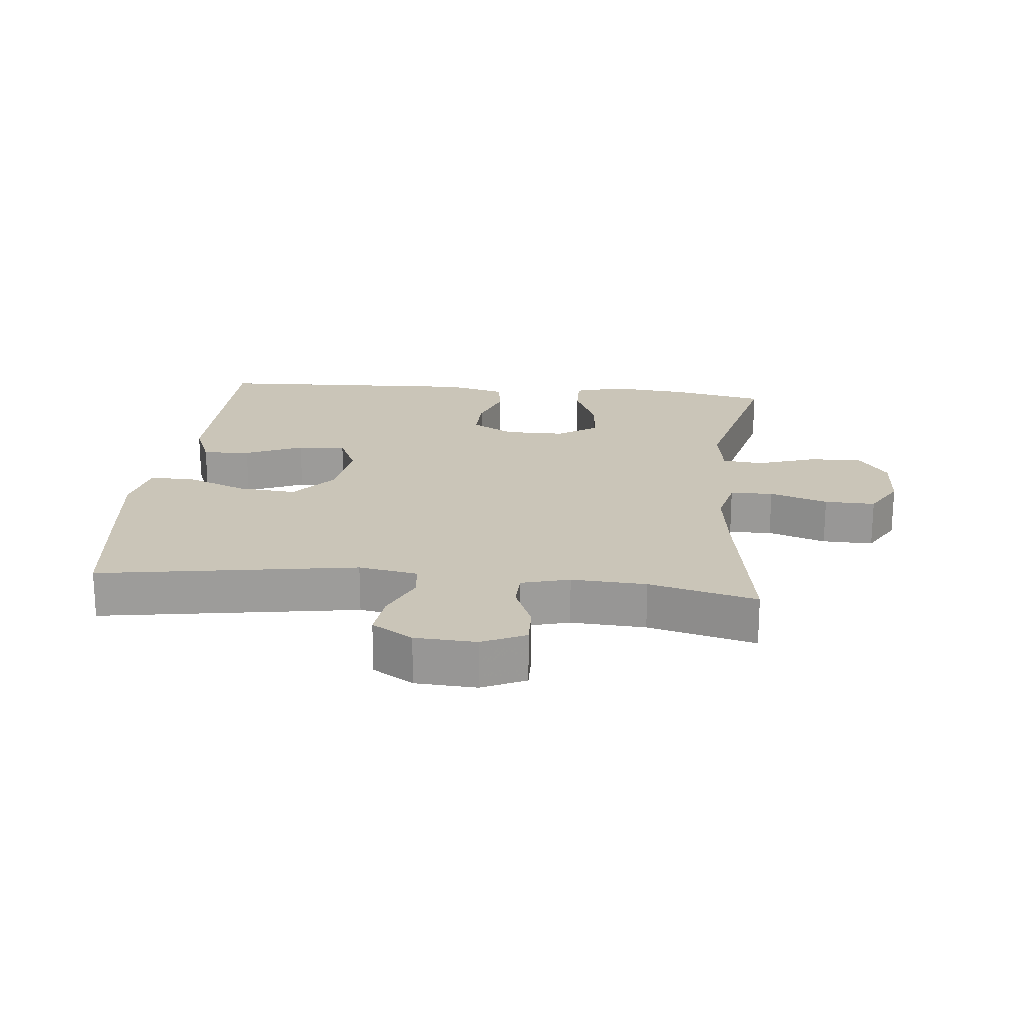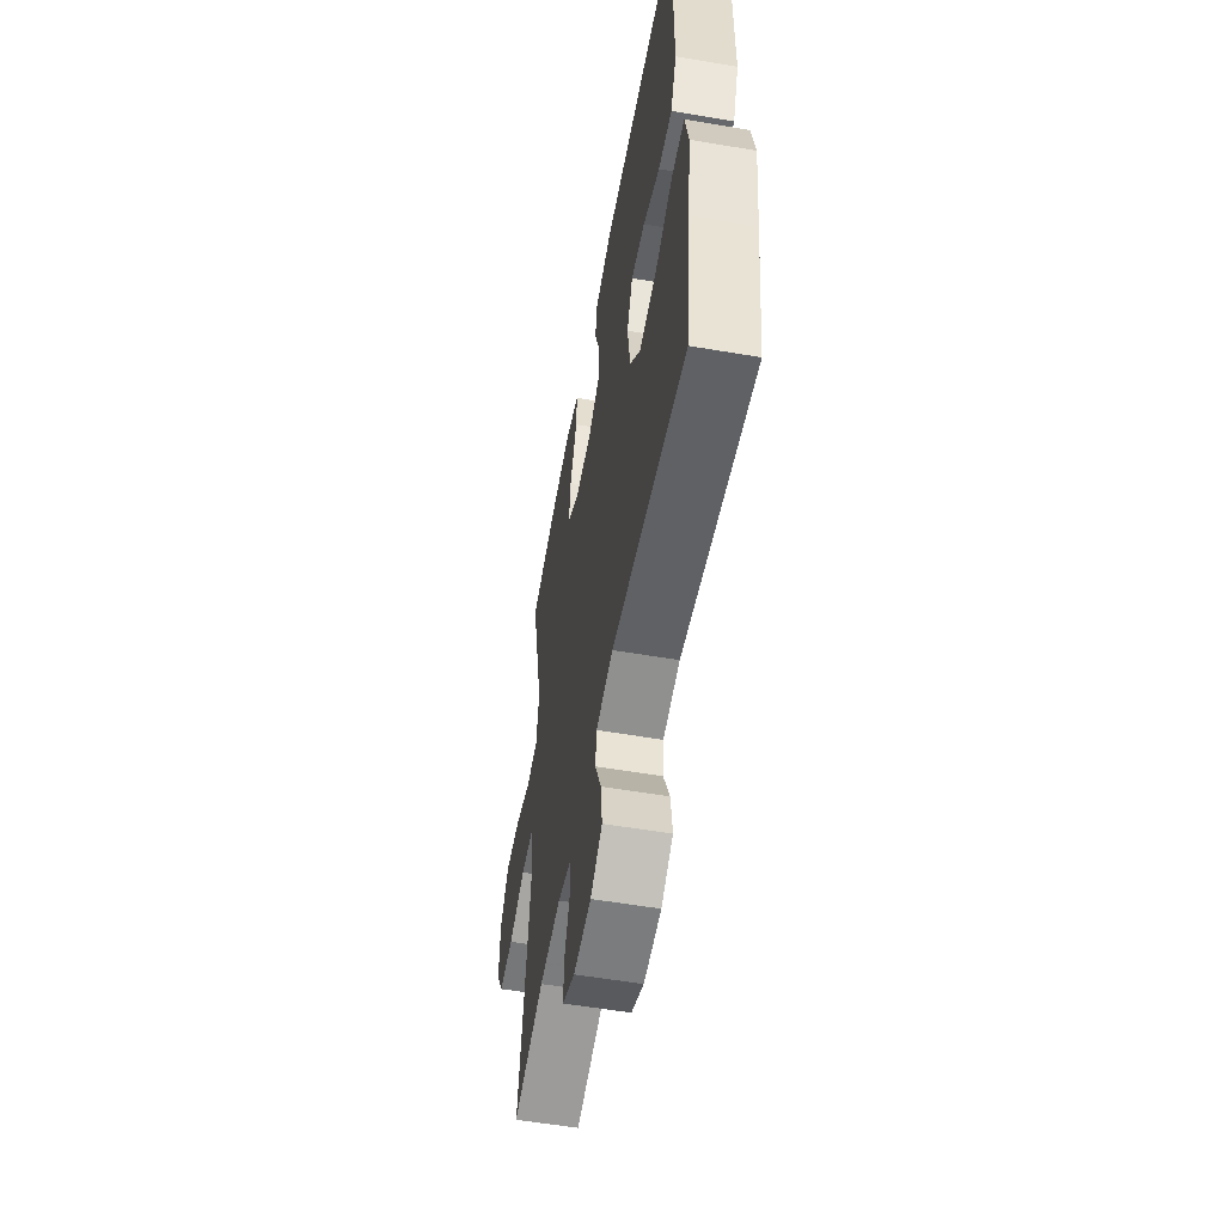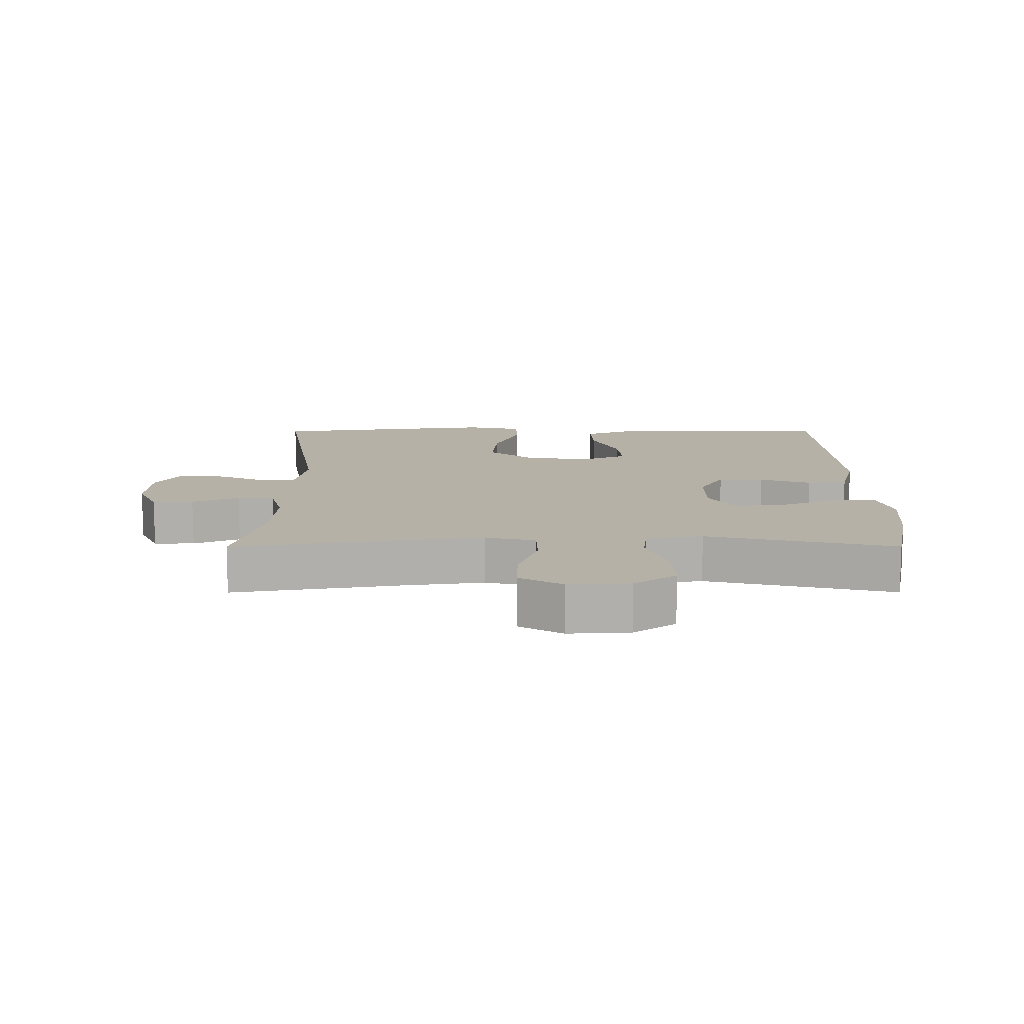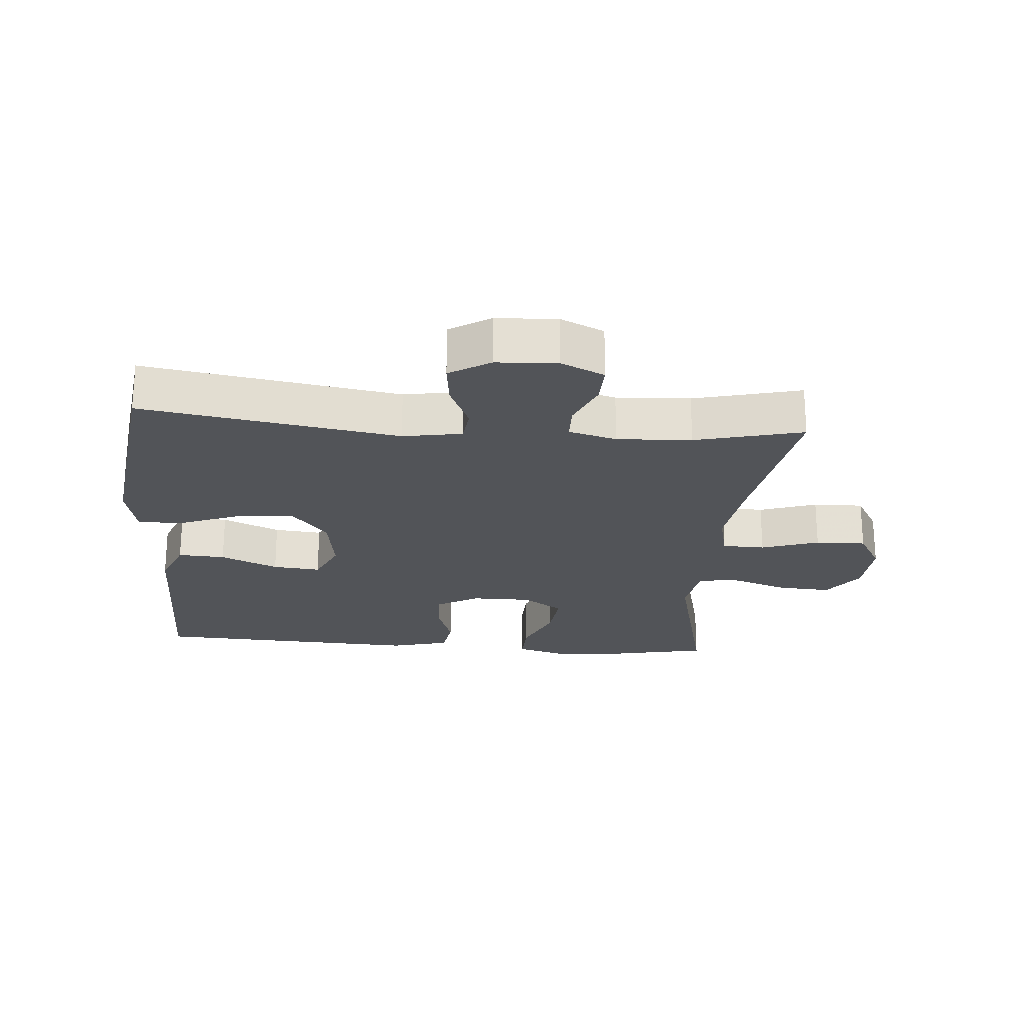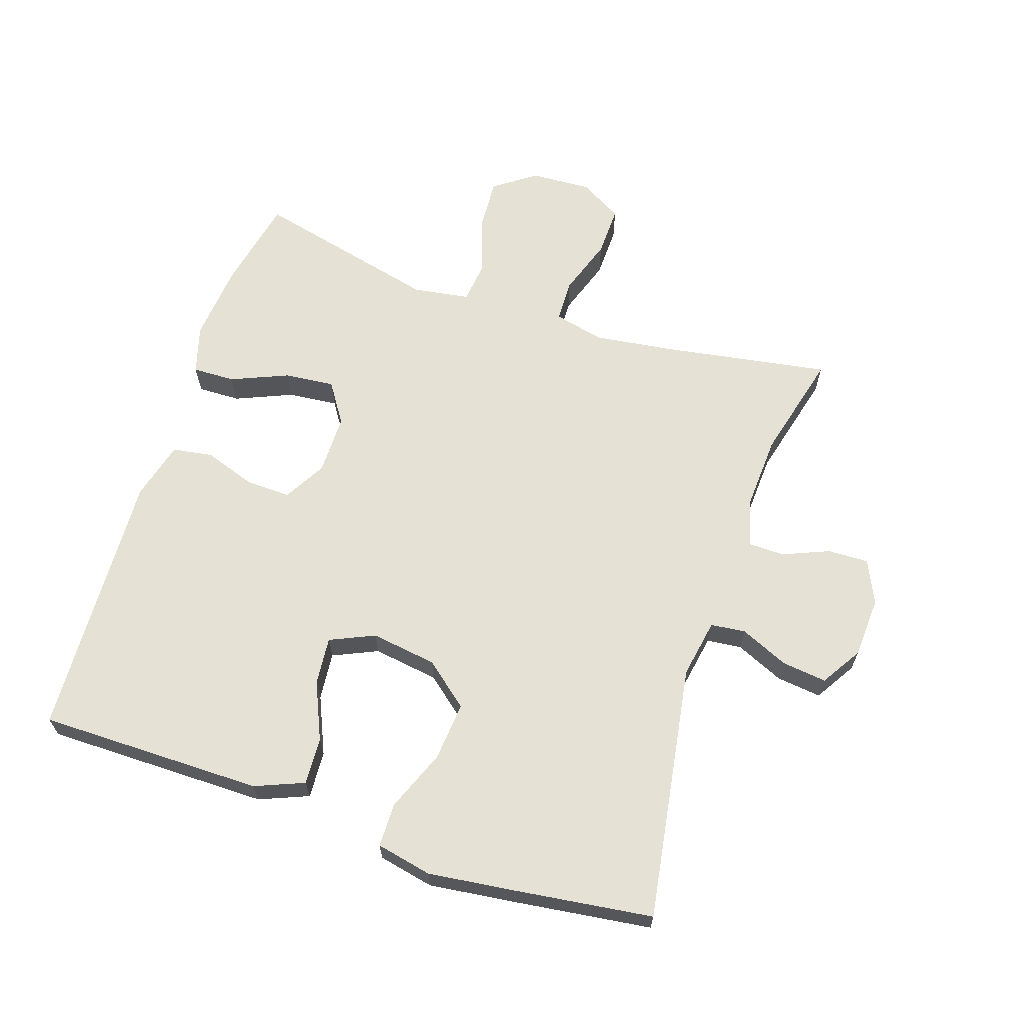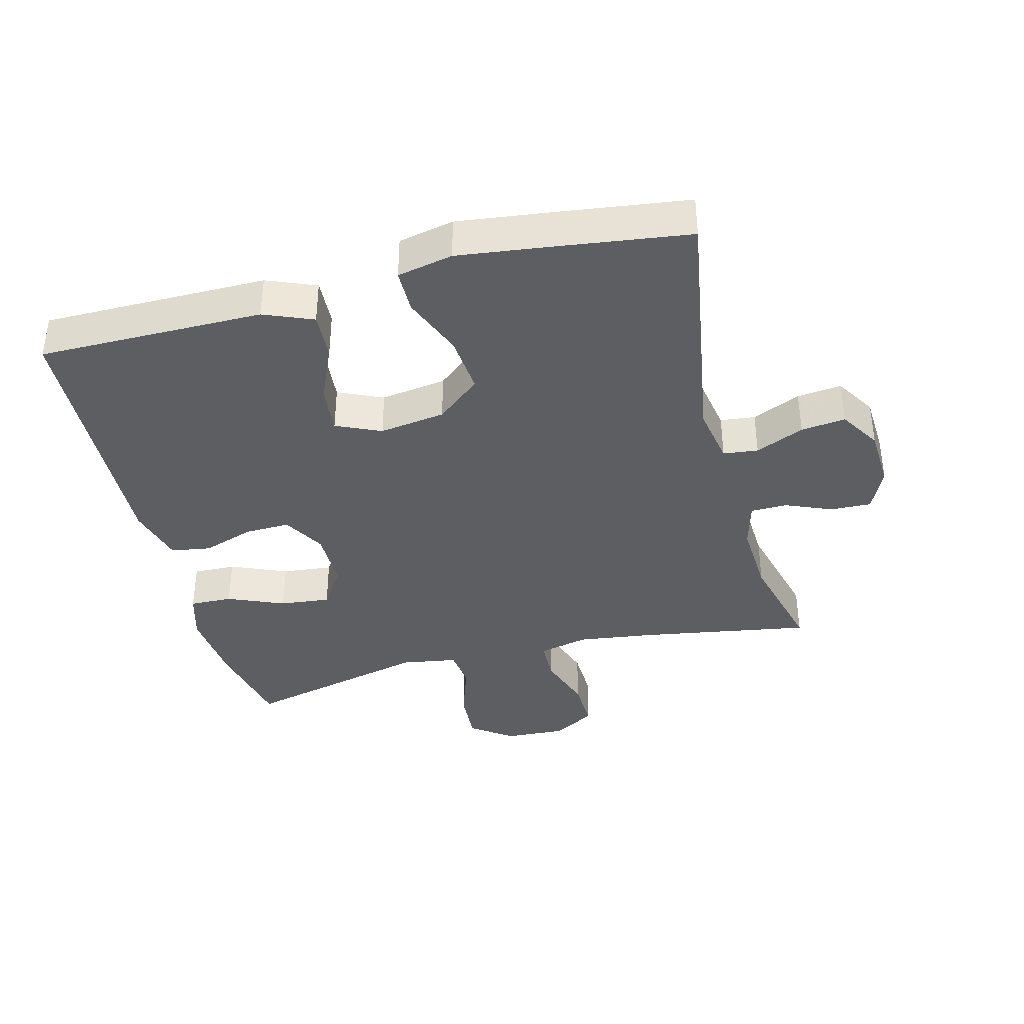
<metadata>
{"format":"obj","ext":"obj","renderer":"f3d","projection":"perspective","resolution":1024,"background":"white","views":[{"elev":20.3,"azim":-174.1,"up":"+Y"},{"elev":-55.6,"azim":79.8,"up":"+Z"},{"elev":12.1,"azim":-90.1,"up":"+Y"},{"elev":-23.0,"azim":175.3,"up":"+Y"},{"elev":65.0,"azim":108.4,"up":"+Y"},{"elev":-38.1,"azim":104.5,"up":"+Y"}]}
</metadata>
<code>
v -0.5 0.07 0.5
v -0.355 0.07 0.53
v -0.236 0.07 0.541
v -0.161 0.07 0.519
v -0.163 0.07 0.453
v -0.2 0.07 0.366
v -0.208 0.07 0.288
v -0.146 0.07 0.247
v -0.053 0.07 0.247
v 0.012 0.07 0.284
v 0.01 0.07 0.354
v -0.017 0.07 0.433
v -0.007 0.07 0.495
v 0.084 0.07 0.519
v 0.5 0.07 0.5
v 0.5 0.07 0.276
v 0.5 0.07 0.153
v 0.469 0.07 0.077
v 0.396 0.07 0.081
v 0.307 0.07 0.12
v 0.233 0.07 0.127
v 0.202 0.07 0.058
v 0.217 0.07 -0.044
v 0.273 0.07 -0.112
v 0.364 0.07 -0.104
v 0.459 0.07 -0.066
v 0.527 0.07 -0.067
v 0.545 0.07 -0.153
v 0.528 0.07 -0.289
v 0.5 0.07 -0.5
v 0.104 0.07 -0.436
v 0.013 0.07 -0.452
v 0.007 0.07 -0.506
v 0.04 0.07 -0.581
v 0.048 0.07 -0.65
v -0.015 0.07 -0.689
v -0.109 0.07 -0.694
v -0.176 0.07 -0.663
v -0.174 0.07 -0.6
v -0.144 0.07 -0.528
v -0.145 0.07 -0.472
v -0.219 0.07 -0.452
v -0.334 0.07 -0.458
v -0.5 0.07 -0.5
v -0.456 0.07 -0.237
v -0.44 0.07 -0.118
v -0.458 0.07 -0.041
v -0.524 0.07 -0.039
v -0.613 0.07 -0.069
v -0.691 0.07 -0.071
v -0.729 0.07 -0.005
v -0.724 0.07 0.089
v -0.678 0.07 0.153
v -0.596 0.07 0.148
v -0.507 0.07 0.118
v -0.445 0.07 0.125
v -0.431 0.07 0.212
v -0.5 0 0.5
v -0.355 0 0.53
v -0.236 0 0.541
v -0.161 0 0.519
v -0.163 0 0.453
v -0.2 0 0.366
v -0.208 0 0.288
v -0.146 0 0.247
v -0.053 0 0.247
v 0.012 0 0.284
v 0.01 0 0.354
v -0.017 0 0.433
v -0.007 0 0.495
v 0.084 0 0.519
v 0.5 0 0.5
v 0.5 0 0.276
v 0.5 0 0.153
v 0.469 0 0.077
v 0.396 0 0.081
v 0.307 0 0.12
v 0.233 0 0.127
v 0.202 0 0.058
v 0.217 0 -0.044
v 0.273 0 -0.112
v 0.364 0 -0.104
v 0.459 0 -0.066
v 0.527 0 -0.067
v 0.545 0 -0.153
v 0.528 0 -0.289
v 0.5 0 -0.5
v 0.104 0 -0.436
v 0.013 0 -0.452
v 0.007 0 -0.506
v 0.04 0 -0.581
v 0.048 0 -0.65
v -0.015 0 -0.689
v -0.109 0 -0.694
v -0.176 0 -0.663
v -0.174 0 -0.6
v -0.144 0 -0.528
v -0.145 0 -0.472
v -0.219 0 -0.452
v -0.334 0 -0.458
v -0.5 0 -0.5
v -0.456 0 -0.237
v -0.44 0 -0.118
v -0.458 0 -0.041
v -0.524 0 -0.039
v -0.613 0 -0.069
v -0.691 0 -0.071
v -0.729 0 -0.005
v -0.724 0 0.089
v -0.678 0 0.153
v -0.596 0 0.148
v -0.507 0 0.118
v -0.445 0 0.125
v -0.431 0 0.212
f 52 53 54 55
f 52 55 56
f 51 52 56
f 48 49 50 51
f 47 48 51 56
f 46 47 56 57
f 43 44 45
f 42 43 45 46
f 41 42 46 57
f 37 38 39 40
f 37 40 41
f 36 37 41
f 33 34 35 36
f 32 33 36 41
f 31 32 41 57
f 25 26 27 28
f 24 25 28 29
f 17 18 19 20
f 16 17 20 21
f 15 16 21
f 14 15 21
f 11 12 13 14
f 10 11 14 21
f 9 10 21 22
f 3 4 5 6
f 3 6 7
f 2 3 7
f 1 2 7
f 57 1 7
f 31 57 7 8
f 24 29 30 31
f 23 24 31 8
f 8 9 22 23
f 112 111 110 109
f 113 112 109
f 113 109 108
f 108 107 106 105
f 113 108 105 104
f 114 113 104 103
f 102 101 100
f 103 102 100 99
f 114 103 99 98
f 97 96 95 94
f 98 97 94
f 98 94 93
f 93 92 91 90
f 98 93 90 89
f 114 98 89 88
f 85 84 83 82
f 86 85 82 81
f 77 76 75 74
f 78 77 74 73
f 78 73 72
f 78 72 71
f 71 70 69 68
f 78 71 68 67
f 79 78 67 66
f 63 62 61 60
f 64 63 60
f 64 60 59
f 64 59 58
f 64 58 114
f 65 64 114 88
f 88 87 86 81
f 65 88 81 80
f 80 79 66 65
f 1 58 59 2
f 2 59 60 3
f 3 60 61 4
f 4 61 62 5
f 5 62 63 6
f 6 63 64 7
f 7 64 65 8
f 8 65 66 9
f 9 66 67 10
f 10 67 68 11
f 11 68 69 12
f 12 69 70 13
f 13 70 71 14
f 14 71 72 15
f 15 72 73 16
f 16 73 74 17
f 17 74 75 18
f 18 75 76 19
f 19 76 77 20
f 20 77 78 21
f 21 78 79 22
f 22 79 80 23
f 23 80 81 24
f 24 81 82 25
f 25 82 83 26
f 26 83 84 27
f 27 84 85 28
f 28 85 86 29
f 29 86 87 30
f 30 87 88 31
f 31 88 89 32
f 32 89 90 33
f 33 90 91 34
f 34 91 92 35
f 35 92 93 36
f 36 93 94 37
f 37 94 95 38
f 38 95 96 39
f 39 96 97 40
f 40 97 98 41
f 41 98 99 42
f 42 99 100 43
f 43 100 101 44
f 44 101 102 45
f 45 102 103 46
f 46 103 104 47
f 47 104 105 48
f 48 105 106 49
f 49 106 107 50
f 50 107 108 51
f 51 108 109 52
f 52 109 110 53
f 53 110 111 54
f 54 111 112 55
f 55 112 113 56
f 56 113 114 57
f 57 114 58 1

</code>
